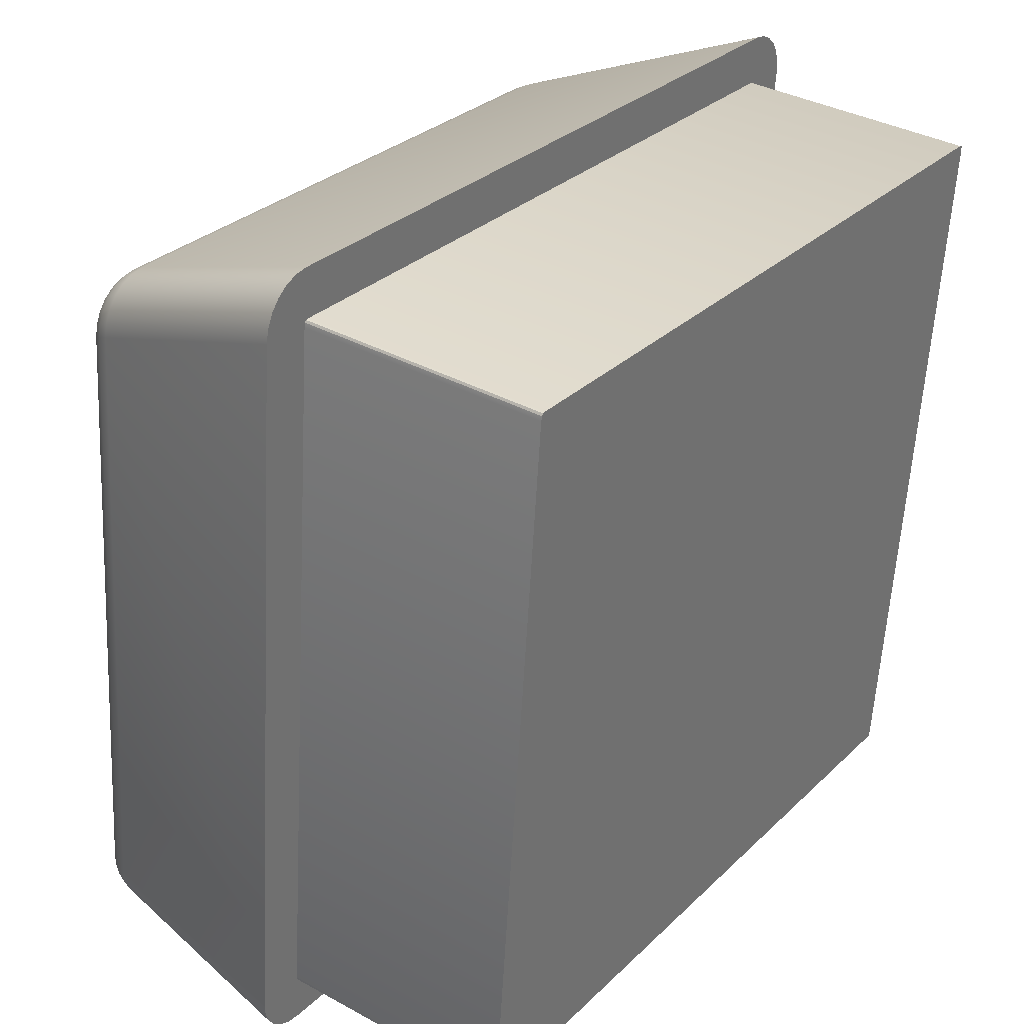
<metadata>
{"format":"obj","ext":"obj","renderer":"f3d","projection":"perspective","resolution":1024,"background":"white","views":[{"elev":27.9,"azim":-54.8,"up":"+Z"}]}
</metadata>
<code>
o Group92/mesh338/mesh338-geometry#mesh338-geometry
v -0.4428 0.02218 0.1084
v -0.4423 0.02258 0.1076
v -0.4429 0.02221 0.1079
v -0.4423 0.02255 0.1081
v -0.4424 0.02434 0.08079
v -0.4433 0.0217 0.1088
v -0.4426 0.02214 0.1089
v -0.4417 0.02282 0.1073
v -0.4418 0.02468 0.08083
v -0.4429 0.02389 0.08075
v -0.4433 0.02174 0.1082
v -0.4431 0.02165 0.1093
v -0.4421 0.02252 0.1085
v -0.4417 0.02279 0.1077
v -0.4423 0.02437 0.08039
v -0.4428 0.02393 0.08026
v -0.4437 0.02119 0.1085
v -0.4436 0.02114 0.1091
v -0.4428 0.02161 0.1098
v -0.4411 0.02291 0.1071
v -0.4412 0.0249 0.08086
v -0.4418 0.0247 0.08055
v -0.4432 0.02337 0.0807
v -0.4434 0.0211 0.1096
v -0.4416 0.02277 0.108
v -0.4424 0.0221 0.1093
v -0.4431 0.02106 0.1101
v -0.4411 0.02289 0.1073
v -0.4422 0.0244 0.08002
v -0.4426 0.02396 0.07981
v -0.4431 0.02341 0.08016
v -0.4439 0.02061 0.1087
v -0.4434 0.0228 0.08065
v -0.4439 0.02056 0.1093
v -0.4419 0.02249 0.1088
v -0.4424 0.02159 0.1101
v -0.4426 0.02102 0.1105
v -0.4406 0.02496 0.08087
v -0.4412 0.02491 0.08071
v -0.4417 0.02472 0.08029
v -0.4437 0.02051 0.1099
v -0.4414 0.02275 0.1083
v -0.441 0.02288 0.1076
v -0.442 0.02208 0.1096
v -0.4433 0.02047 0.1104
v -0.4368 0.02462 0.08495
v -0.4419 0.02442 0.07971
v -0.4423 0.02399 0.07942
v -0.4429 0.02345 0.07965
v -0.4434 0.02285 0.08009
v -0.4468 0.009347 0.1123
v -0.4463 0.0119 0.07975
v -0.4468 0.009298 0.113
v -0.4416 0.02247 0.1091
v -0.4419 0.02156 0.1103
v -0.4421 0.021 0.1107
v -0.4428 0.02044 0.1108
v -0.4145 0.02475 0.08132
v -0.4411 0.02492 0.08058
v -0.4415 0.02474 0.08006
v -0.4466 0.009251 0.1135
v -0.4412 0.02273 0.1085
v -0.4409 0.02286 0.1077
v -0.4416 0.02206 0.1098
v -0.4462 0.00921 0.114
v -0.4291 0.02456 0.08508
v -0.4144 0.02472 0.08075
v -0.441 0.02492 0.08046
v -0.4416 0.02444 0.07947
v -0.4418 0.02401 0.07913
v -0.4426 0.02348 0.07922
v -0.4431 0.02288 0.07957
v -0.4462 0.01194 0.07919
v -0.4459 0.01198 0.07866
v -0.4413 0.02245 0.1092
v -0.4408 0.02285 0.1079
v -0.4414 0.02155 0.1104
v -0.4423 0.02041 0.111
v -0.4457 0.009177 0.1144
v -0.4308 0.02447 0.08632
v -0.4291 0.02381 0.09456
v -0.4406 0.02493 0.0803
v -0.4143 0.02472 0.08077
v -0.4409 0.02493 0.08037
v -0.4412 0.02475 0.07989
v -0.4421 0.0235 0.07889
v -0.4456 0.01201 0.07822
v -0.441 0.02272 0.1086
v -0.4407 0.02284 0.108
v -0.4411 0.02205 0.1099
v -0.4416 0.02099 0.1108
v -0.4451 0.01204 0.07788
v -0.4368 0.02452 0.08621
v -0.4291 0.02446 0.08635
v -0.4155 0.02263 0.1084
v -0.4144 0.02454 0.08021
v -0.4408 0.02493 0.08032
v -0.4141 0.02471 0.08083
v -0.4412 0.02445 0.07932
v -0.4414 0.02402 0.07895
v -0.4416 0.02351 0.07869
v -0.4423 0.02294 0.07878
v -0.4428 0.02292 0.07912
v -0.4409 0.02244 0.1093
v -0.4406 0.02284 0.108
v -0.4148 0.02133 0.1109
v -0.4452 0.009154 0.1147
v -0.4417 0.0204 0.1111
v -0.4445 0.01205 0.07767
v -0.4376 0.02389 0.09436
v -0.432 0.02438 0.08757
v -0.4353 0.02392 0.0937
v -0.4291 0.02371 0.09582
v -0.4153 0.02263 0.1084
v -0.4407 0.02476 0.07976
v -0.4141 0.02454 0.08025
v -0.414 0.0247 0.08092
v -0.441 0.02476 0.07979
v -0.4417 0.02295 0.07857
v -0.4407 0.02271 0.1086
v -0.415 0.02183 0.1103
v -0.4146 0.02077 0.1113
v -0.436 0.02387 0.09444
v -0.4376 0.02378 0.09568
v -0.4153 0.0225 0.1091
v -0.4152 0.02264 0.1083
v -0.4143 0.02423 0.07973
v -0.4138 0.02453 0.08036
v -0.4139 0.02469 0.08104
v -0.4408 0.02445 0.07928
v -0.4409 0.02402 0.07889
v -0.441 0.02351 0.07863
v -0.4411 0.02295 0.07851
v -0.4152 0.02223 0.1097
v -0.4145 0.02184 0.1103
v -0.4143 0.02134 0.1108
v -0.4441 0.01187 0.07994
v -0.4446 0.009143 0.1148
v -0.4145 0.02018 0.1116
v -0.4151 0.02251 0.109
v -0.4151 0.02265 0.1082
v -0.4139 0.02422 0.07979
v -0.4136 0.02451 0.08054
v -0.4139 0.02468 0.08118
v -0.444 0.01205 0.0776
v -0.4148 0.02223 0.1097
v -0.414 0.02077 0.1112
v -0.4446 0.009339 0.1122
v -0.4148 0.02251 0.1089
v -0.415 0.02266 0.108
v -0.4142 0.0238 0.07935
v -0.4136 0.02379 0.07942
v -0.4135 0.02421 0.07995
v -0.4134 0.02449 0.08077
v -0.4138 0.02467 0.08133
v -0.414 0.02329 0.07909
v -0.4139 0.02273 0.07898
v -0.4112 0.01178 0.07816
v -0.4141 0.02185 0.1101
v -0.4145 0.02224 0.1095
v -0.4138 0.02135 0.1106
v -0.444 0.01188 0.07981
v -0.4447 -0.001587 0.1114
v -0.4446 0.009323 0.1124
v -0.4119 0.008874 0.1153
v -0.4139 0.02018 0.1115
v -0.4146 0.02253 0.1087
v -0.4149 0.02268 0.1078
v -0.4132 0.02378 0.07962
v -0.4131 0.02419 0.0802
v -0.4133 0.02447 0.08104
v -0.4143 0.0226 0.1078
v -0.4439 0.01188 0.07979
v -0.4135 0.02079 0.111
v -0.4441 0.000942 0.07908
v -0.4447 -0.001603 0.1116
v -0.4446 0.009315 0.1125
v -0.4444 0.009313 0.1126
v -0.4145 0.02255 0.1085
v -0.4149 0.0227 0.1075
v -0.4135 0.02328 0.07917
v -0.4129 0.02326 0.07939
v -0.4129 0.02416 0.08053
v -0.4133 0.02445 0.08132
v -0.4137 0.02235 0.1081
v -0.4133 0.02272 0.07906
v -0.4106 0.01177 0.07825
v -0.4114 0.01161 0.08035
v -0.4137 0.02187 0.1098
v -0.4142 0.02226 0.1093
v -0.4133 0.02137 0.1103
v -0.4439 0.000952 0.07894
v -0.4441 0.000952 0.07895
v -0.4446 -0.001611 0.1117
v -0.412 0.009046 0.1131
v -0.4113 0.008876 0.1152
v -0.4133 0.0202 0.1113
v -0.4144 0.02257 0.1081
v -0.4125 0.02323 0.07974
v -0.4128 0.02375 0.07993
v -0.4127 0.02413 0.0809
v -0.4138 0.02232 0.1085
v -0.4112 0.01161 0.08037
v -0.4115 0.000686 0.07949
v -0.413 0.02081 0.1106
v -0.4445 -0.001614 0.1117
v -0.4118 0.00905 0.1131
v -0.4139 0.02229 0.1089
v -0.4128 0.0227 0.07929
v -0.4123 0.02267 0.07964
v -0.4125 0.02371 0.08032
v -0.4132 0.02197 0.1084
v -0.4127 0.02409 0.0813
v -0.4133 0.02193 0.1089
v -0.4101 0.01175 0.07848
v -0.4112 0.0116 0.0805
v -0.4113 0.000683 0.07952
v -0.4134 0.0219 0.1094
v -0.413 0.02141 0.1098
v -0.4121 -0.00188 0.1123
v -0.4118 0.009054 0.113
v -0.4118 0.00907 0.1128
v -0.4107 0.00889 0.115
v -0.4129 0.02022 0.1109
v -0.4122 0.02319 0.08018
v -0.4119 0.02263 0.0801
v -0.4123 0.02368 0.08078
v -0.4119 -0.001877 0.1122
v -0.4127 0.02085 0.1102
v -0.4119 -0.001873 0.1122
v -0.4118 -0.001857 0.112
v -0.4125 0.02026 0.1104
v -0.4096 0.01172 0.07883
v -0.4119 0.02315 0.08069
v -0.4127 0.02149 0.1087
v -0.4128 0.02144 0.1093
v -0.4122 0.02364 0.08128
v -0.4113 0.000672 0.07964
v -0.4125 0.02089 0.1096
v -0.4103 0.008915 0.1146
v -0.4099 0.008951 0.1142
v -0.4117 0.02259 0.08063
v -0.4093 0.01168 0.07929
v -0.4122 0.0203 0.1099
v -0.4097 0.008994 0.1136
v -0.4119 0.02311 0.08124
v -0.4124 0.02093 0.109
v -0.4122 0.02035 0.1092
v -0.4091 0.01164 0.07982
v -0.4117 0.02254 0.0812
v -0.4096 0.009041 0.113
v -0.409 0.01159 0.08039
f 1 2 3
f 2 1 4
f 3 2 1
f 4 1 2
f 2 5 3
f 3 5 2
f 3 6 1
f 1 6 3
f 7 4 1
f 1 4 7
f 4 8 2
f 2 8 4
f 5 2 9
f 9 2 5
f 10 3 5
f 5 3 10
f 6 3 11
f 11 3 6
f 12 1 6
f 6 1 12
f 4 7 13
f 13 7 4
f 1 12 7
f 7 12 1
f 8 4 14
f 14 4 8
f 8 9 2
f 2 9 8
f 9 15 5
f 5 15 9
f 3 10 11
f 11 10 3
f 5 16 10
f 10 16 5
f 17 6 11
f 11 6 17
f 18 12 6
f 6 12 18
f 13 14 4
f 4 14 13
f 19 7 12
f 12 7 19
f 14 20 8
f 8 20 14
f 9 8 21
f 21 8 9
f 15 9 22
f 22 9 15
f 16 5 15
f 15 5 16
f 23 11 10
f 10 11 23
f 16 23 10
f 10 23 16
f 6 17 18
f 18 17 6
f 11 23 17
f 17 23 11
f 12 18 24
f 24 18 12
f 14 13 25
f 25 13 14
f 7 19 26
f 26 19 7
f 12 27 19
f 19 27 12
f 20 14 28
f 28 14 20
f 20 21 8
f 8 21 20
f 21 22 9
f 9 22 21
f 22 29 15
f 15 29 22
f 15 30 16
f 16 30 15
f 23 16 31
f 31 16 23
f 32 18 17
f 17 18 32
f 33 17 23
f 23 17 33
f 34 24 18
f 18 24 34
f 27 12 24
f 24 12 27
f 35 25 13
f 13 25 35
f 25 28 14
f 14 28 25
f 36 26 19
f 19 26 36
f 26 13 7
f 7 13 26
f 37 19 27
f 27 19 37
f 28 38 20
f 20 38 28
f 21 20 38
f 38 20 21
f 22 21 39
f 39 21 22
f 29 22 40
f 40 22 29
f 30 15 29
f 29 15 30
f 30 31 16
f 16 31 30
f 31 33 23
f 23 33 31
f 18 32 34
f 34 32 18
f 17 33 32
f 32 33 17
f 24 34 41
f 41 34 24
f 41 27 24
f 24 27 41
f 25 35 42
f 42 35 25
f 13 26 35
f 35 26 13
f 28 25 43
f 43 25 28
f 26 36 44
f 44 36 26
f 19 37 36
f 36 37 19
f 45 37 27
f 27 37 45
f 38 28 46
f 46 28 38
f 38 39 21
f 21 39 38
f 39 40 22
f 22 40 39
f 40 47 29
f 29 47 40
f 29 48 30
f 30 48 29
f 31 30 49
f 49 30 31
f 33 31 50
f 50 31 33
f 51 34 32
f 32 34 51
f 52 32 33
f 33 32 52
f 53 41 34
f 34 41 53
f 27 41 45
f 45 41 27
f 54 42 35
f 35 42 54
f 42 43 25
f 25 43 42
f 44 35 26
f 26 35 44
f 46 28 43
f 43 28 46
f 55 44 36
f 36 44 55
f 56 36 37
f 37 36 56
f 37 45 57
f 57 45 37
f 38 46 58
f 58 46 38
f 38 59 39
f 39 59 38
f 40 39 59
f 59 39 40
f 47 40 60
f 60 40 47
f 48 29 47
f 47 29 48
f 48 49 30
f 30 49 48
f 49 50 31
f 31 50 49
f 50 52 33
f 33 52 50
f 34 51 53
f 53 51 34
f 32 52 51
f 51 52 32
f 41 53 61
f 61 53 41
f 61 45 41
f 41 45 61
f 42 54 62
f 62 54 42
f 35 44 54
f 54 44 35
f 43 42 63
f 63 42 43
f 46 43 63
f 63 43 46
f 44 55 64
f 64 55 44
f 36 56 55
f 55 56 36
f 57 56 37
f 37 56 57
f 65 57 45
f 45 57 65
f 58 46 66
f 66 46 58
f 67 38 58
f 58 38 67
f 38 68 59
f 59 68 38
f 59 60 40
f 40 60 59
f 60 69 47
f 47 69 60
f 47 70 48
f 48 70 47
f 49 48 71
f 71 48 49
f 50 49 72
f 72 49 50
f 52 50 73
f 73 50 52
f 51 73 53
f 53 73 51
f 73 51 52
f 52 51 73
f 53 74 61
f 61 74 53
f 45 61 65
f 65 61 45
f 75 62 54
f 54 62 75
f 62 63 42
f 42 63 62
f 64 54 44
f 44 54 64
f 46 63 76
f 76 63 46
f 77 64 55
f 55 64 77
f 56 77 55
f 55 77 56
f 56 57 78
f 78 57 56
f 57 65 79
f 79 65 57
f 66 80 46
f 58 66 81
f 81 66 58
f 38 67 82
f 82 67 38
f 83 67 58
f 58 67 83
f 38 84 68
f 68 84 38
f 60 59 68
f 68 59 60
f 69 60 85
f 85 60 69
f 70 47 69
f 69 47 70
f 86 48 70
f 70 48 86
f 48 86 71
f 71 86 48
f 71 72 49
f 49 72 71
f 72 73 50
f 50 73 72
f 53 73 74
f 74 73 53
f 61 74 87
f 87 74 61
f 61 87 65
f 65 87 61
f 62 75 88
f 88 75 62
f 54 64 75
f 75 64 54
f 63 62 76
f 76 62 63
f 46 76 89
f 89 76 46
f 64 77 90
f 90 77 64
f 77 56 91
f 91 56 77
f 79 78 57
f 57 78 79
f 78 91 56
f 56 91 78
f 65 92 79
f 79 92 65
f 93 46 80
f 94 80 66
f 94 81 66
f 66 81 94
f 58 81 95
f 95 81 58
f 96 82 67
f 67 82 96
f 38 82 97
f 97 82 38
f 83 96 67
f 67 96 83
f 98 83 58
f 58 83 98
f 38 97 84
f 84 97 38
f 85 68 84
f 84 68 85
f 68 85 60
f 60 85 68
f 85 99 69
f 69 99 85
f 69 100 70
f 70 100 69
f 70 101 86
f 86 101 70
f 102 71 86
f 86 71 102
f 72 71 103
f 103 71 72
f 73 72 74
f 74 72 73
f 74 103 87
f 87 103 74
f 65 87 92
f 92 87 65
f 104 88 75
f 75 88 104
f 88 76 62
f 62 76 88
f 90 75 64
f 64 75 90
f 76 88 89
f 89 88 76
f 46 89 105
f 105 89 46
f 106 90 77
f 77 90 106
f 91 106 77
f 77 106 91
f 78 79 107
f 107 79 78
f 91 78 108
f 108 78 91
f 79 92 109
f 109 92 79
f 46 110 93
f 93 110 46
f 93 111 80
f 80 111 93
f 80 94 111
f 112 81 94
f 94 81 112
f 113 95 81
f 81 95 113
f 58 95 114
f 114 95 58
f 82 96 115
f 115 96 82
f 115 97 82
f 82 97 115
f 96 83 116
f 116 83 96
f 98 116 83
f 83 116 98
f 117 98 58
f 58 98 117
f 118 84 97
f 97 84 118
f 84 118 85
f 85 118 84
f 99 85 118
f 118 85 99
f 100 69 99
f 99 69 100
f 101 70 100
f 100 70 101
f 119 86 101
f 101 86 119
f 71 102 103
f 103 102 71
f 86 119 102
f 102 119 86
f 103 74 72
f 72 74 103
f 103 92 87
f 87 92 103
f 88 104 120
f 120 104 88
f 75 90 104
f 104 90 75
f 120 89 88
f 88 89 120
f 89 120 105
f 105 120 89
f 46 105 110
f 110 105 46
f 90 106 121
f 121 106 90
f 106 91 122
f 122 91 106
f 79 109 107
f 107 109 79
f 107 108 78
f 78 108 107
f 108 122 91
f 91 122 108
f 102 109 92
f 92 109 102
f 111 93 110
f 110 93 111
f 94 112 111
f 81 112 123
f 123 112 81
f 124 95 113
f 113 95 124
f 81 113 123
f 125 114 95
f 95 114 125
f 58 114 126
f 126 114 58
f 127 115 96
f 96 115 127
f 97 115 118
f 118 115 97
f 116 127 96
f 96 127 116
f 116 98 128
f 128 98 116
f 117 128 98
f 98 128 117
f 129 117 58
f 58 117 129
f 118 130 99
f 99 130 118
f 99 131 100
f 100 131 99
f 100 132 101
f 101 132 100
f 101 133 119
f 119 133 101
f 92 103 102
f 102 103 92
f 109 102 119
f 119 102 109
f 134 120 104
f 104 120 134
f 121 104 90
f 90 104 121
f 125 105 120
f 120 105 125
f 110 105 124
f 124 105 110
f 106 135 121
f 121 135 106
f 122 136 106
f 106 136 122
f 107 109 137
f 137 109 107
f 108 107 138
f 138 107 108
f 122 108 139
f 139 108 122
f 110 111 123
f 112 123 111
f 95 124 105
f 105 124 95
f 124 110 113
f 123 113 110
f 114 125 140
f 140 125 114
f 105 125 95
f 95 125 105
f 140 126 114
f 114 126 140
f 58 126 141
f 141 126 58
f 115 127 130
f 130 127 115
f 130 118 115
f 115 118 130
f 127 116 142
f 142 116 127
f 128 142 116
f 116 142 128
f 128 117 143
f 143 117 128
f 129 143 117
f 117 143 129
f 144 129 58
f 58 129 144
f 131 99 130
f 130 99 131
f 132 100 131
f 131 100 132
f 133 101 132
f 132 101 133
f 145 119 133
f 133 119 145
f 119 145 109
f 109 145 119
f 120 134 125
f 125 134 120
f 104 121 134
f 134 121 104
f 135 106 136
f 136 106 135
f 146 121 135
f 135 121 146
f 136 122 147
f 147 122 136
f 137 109 145
f 145 109 137
f 148 107 137
f 137 107 148
f 107 148 138
f 138 148 107
f 138 139 108
f 108 139 138
f 139 147 122
f 122 147 139
f 134 140 125
f 125 140 134
f 126 140 149
f 149 140 126
f 149 141 126
f 126 141 149
f 58 141 150
f 150 141 58
f 151 130 127
f 127 130 151
f 152 127 142
f 142 127 152
f 142 128 153
f 153 128 142
f 143 153 128
f 128 153 143
f 143 129 154
f 154 129 143
f 144 154 129
f 129 154 144
f 155 144 58
f 58 144 155
f 130 151 131
f 131 151 130
f 131 156 132
f 132 156 131
f 132 157 133
f 133 157 132
f 133 158 145
f 145 158 133
f 121 146 134
f 134 146 121
f 136 159 135
f 135 159 136
f 135 160 146
f 146 160 135
f 147 161 136
f 136 161 147
f 137 145 162
f 162 145 137
f 137 163 148
f 148 163 137
f 138 148 164
f 164 148 138
f 139 138 165
f 165 138 139
f 147 139 166
f 166 139 147
f 140 134 146
f 146 134 140
f 146 149 140
f 140 149 146
f 141 149 167
f 167 149 141
f 167 150 141
f 141 150 167
f 58 150 168
f 168 150 58
f 127 152 151
f 151 152 127
f 142 169 152
f 152 169 142
f 169 142 153
f 153 142 169
f 153 143 170
f 170 143 153
f 154 170 143
f 143 170 154
f 154 144 171
f 171 144 154
f 155 171 144
f 144 171 155
f 58 172 155
f 155 172 58
f 156 131 151
f 151 131 156
f 157 132 156
f 156 132 157
f 158 133 157
f 157 133 158
f 173 145 158
f 158 145 173
f 159 136 161
f 161 136 159
f 160 135 159
f 159 135 160
f 161 147 174
f 174 147 161
f 162 145 173
f 173 145 162
f 162 175 137
f 137 175 162
f 163 137 175
f 175 137 163
f 176 148 163
f 163 148 176
f 148 176 164
f 164 176 148
f 138 164 177
f 177 164 138
f 138 178 165
f 165 178 138
f 165 166 139
f 139 166 165
f 166 174 147
f 147 174 166
f 149 146 160
f 160 146 149
f 160 167 149
f 149 167 160
f 150 167 179
f 179 167 150
f 179 168 150
f 150 168 179
f 58 168 180
f 180 168 58
f 181 151 152
f 152 151 181
f 182 152 169
f 169 152 182
f 170 169 153
f 153 169 170
f 170 154 183
f 183 154 170
f 171 183 154
f 154 183 171
f 171 155 184
f 184 155 171
f 172 58 180
f 180 58 172
f 185 155 172
f 172 155 185
f 151 181 156
f 156 181 151
f 156 186 157
f 157 186 156
f 157 187 158
f 158 187 157
f 173 158 188
f 188 158 173
f 161 189 159
f 159 189 161
f 159 190 160
f 160 190 159
f 174 191 161
f 161 191 174
f 192 162 173
f 173 162 192
f 175 162 193
f 193 162 175
f 193 163 175
f 175 163 193
f 163 193 176
f 176 193 163
f 194 164 176
f 176 164 194
f 164 194 177
f 177 194 164
f 138 177 178
f 178 177 138
f 165 178 195
f 195 178 165
f 166 165 196
f 196 165 166
f 174 166 197
f 197 166 174
f 167 160 190
f 190 160 167
f 190 179 167
f 167 179 190
f 168 179 198
f 198 179 168
f 198 180 168
f 168 180 198
f 152 182 181
f 181 182 152
f 169 199 182
f 182 199 169
f 169 170 200
f 200 170 169
f 183 200 170
f 170 200 183
f 183 171 201
f 201 171 183
f 155 185 184
f 184 185 155
f 184 201 171
f 171 201 184
f 180 198 172
f 172 198 180
f 172 202 185
f 185 202 172
f 186 156 181
f 181 156 186
f 187 157 186
f 186 157 187
f 203 158 187
f 187 158 203
f 188 158 203
f 203 158 188
f 204 173 188
f 188 173 204
f 189 161 191
f 191 161 189
f 190 159 189
f 189 159 190
f 191 174 205
f 205 174 191
f 162 192 193
f 193 192 162
f 173 204 192
f 192 204 173
f 176 193 192
f 192 193 176
f 176 192 194
f 194 192 176
f 194 178 177
f 177 178 194
f 206 195 178
f 178 195 206
f 165 195 207
f 207 195 165
f 165 207 196
f 196 207 165
f 196 197 166
f 166 197 196
f 197 205 174
f 174 205 197
f 179 190 208
f 208 190 179
f 208 198 179
f 179 198 208
f 209 181 182
f 182 181 209
f 199 169 200
f 200 169 199
f 210 182 199
f 199 182 210
f 200 183 211
f 211 183 200
f 201 211 183
f 183 211 201
f 212 184 185
f 185 184 212
f 201 184 213
f 213 184 201
f 202 172 198
f 198 172 202
f 214 185 202
f 202 185 214
f 181 209 186
f 186 209 181
f 186 215 187
f 187 215 186
f 203 187 216
f 216 187 203
f 217 188 203
f 203 188 217
f 188 217 204
f 204 217 188
f 191 218 189
f 189 218 191
f 189 208 190
f 190 208 189
f 205 219 191
f 191 219 205
f 206 192 204
f 204 192 206
f 194 192 206
f 206 192 194
f 178 194 206
f 206 194 178
f 195 206 220
f 220 206 195
f 220 207 195
f 195 207 220
f 196 207 221
f 196 221 222
f 221 207 196
f 222 221 196
f 197 196 223
f 223 196 197
f 205 197 224
f 224 197 205
f 198 208 202
f 202 208 198
f 182 210 209
f 209 210 182
f 200 225 199
f 199 225 200
f 199 226 210
f 210 226 199
f 225 200 211
f 211 200 225
f 211 201 227
f 227 201 211
f 184 212 213
f 213 212 184
f 185 214 212
f 212 214 185
f 213 227 201
f 201 227 213
f 202 218 214
f 214 218 202
f 215 186 209
f 209 186 215
f 196 187 215
f 215 187 196
f 216 187 222
f 216 217 203
f 222 187 216
f 203 217 216
f 228 204 217
f 217 204 228
f 218 191 219
f 219 191 218
f 208 189 218
f 218 189 208
f 219 205 229
f 229 205 219
f 206 204 220
f 220 204 206
f 207 220 228
f 228 220 207
f 207 230 221
f 221 230 207
f 221 231 222
f 222 231 221
f 196 222 187
f 187 222 196
f 196 215 223
f 223 215 196
f 223 224 197
f 197 224 223
f 232 205 224
f 224 205 232
f 218 202 208
f 208 202 218
f 233 209 210
f 210 209 233
f 226 199 225
f 225 199 226
f 226 233 210
f 210 233 226
f 211 234 225
f 225 234 211
f 234 211 227
f 227 211 234
f 235 213 212
f 212 213 235
f 236 212 214
f 214 212 236
f 227 213 237
f 237 213 227
f 219 214 218
f 218 214 219
f 209 233 215
f 215 233 209
f 217 216 238
f 238 216 217
f 222 238 216
f 216 238 222
f 220 204 228
f 228 204 220
f 228 217 230
f 230 217 238
f 230 217 228
f 238 217 230
f 205 232 229
f 229 232 205
f 239 219 229
f 229 219 239
f 231 221 230
f 230 221 231
f 230 207 228
f 228 207 230
f 238 222 231
f 231 222 238
f 223 215 233
f 233 215 223
f 224 223 240
f 240 223 224
f 224 241 232
f 232 241 224
f 225 242 226
f 226 242 225
f 233 226 243
f 243 226 233
f 242 225 234
f 234 225 242
f 237 234 227
f 227 234 237
f 213 235 237
f 237 235 213
f 212 236 235
f 235 236 212
f 214 219 236
f 236 219 214
f 230 238 231
f 231 238 230
f 244 229 232
f 232 229 244
f 219 239 236
f 236 239 219
f 229 244 239
f 239 244 229
f 223 233 240
f 240 233 223
f 241 224 240
f 240 224 241
f 245 232 241
f 241 232 245
f 242 243 226
f 226 243 242
f 240 233 243
f 243 233 240
f 246 242 234
f 234 242 246
f 234 237 246
f 246 237 234
f 235 246 237
f 237 246 235
f 236 247 235
f 235 247 236
f 232 245 244
f 244 245 232
f 247 236 239
f 239 236 247
f 248 239 244
f 244 239 248
f 240 243 241
f 241 243 240
f 241 249 245
f 245 249 241
f 243 242 249
f 249 242 243
f 242 246 250
f 250 246 242
f 246 235 247
f 247 235 246
f 251 244 245
f 245 244 251
f 239 248 247
f 247 248 239
f 244 251 248
f 248 251 244
f 241 243 249
f 249 243 241
f 245 249 252
f 252 249 245
f 250 249 242
f 242 249 250
f 247 250 246
f 246 250 247
f 245 252 251
f 251 252 245
f 250 247 248
f 248 247 250
f 252 248 251
f 251 248 252
f 249 250 252
f 252 250 249
f 248 252 250
f 250 252 248
f 46 80 66
f 80 46 93
f 66 80 94
f 111 94 80
f 111 112 94
f 123 113 81
f 123 111 110
f 111 123 112
f 113 110 124
f 110 113 123

</code>
